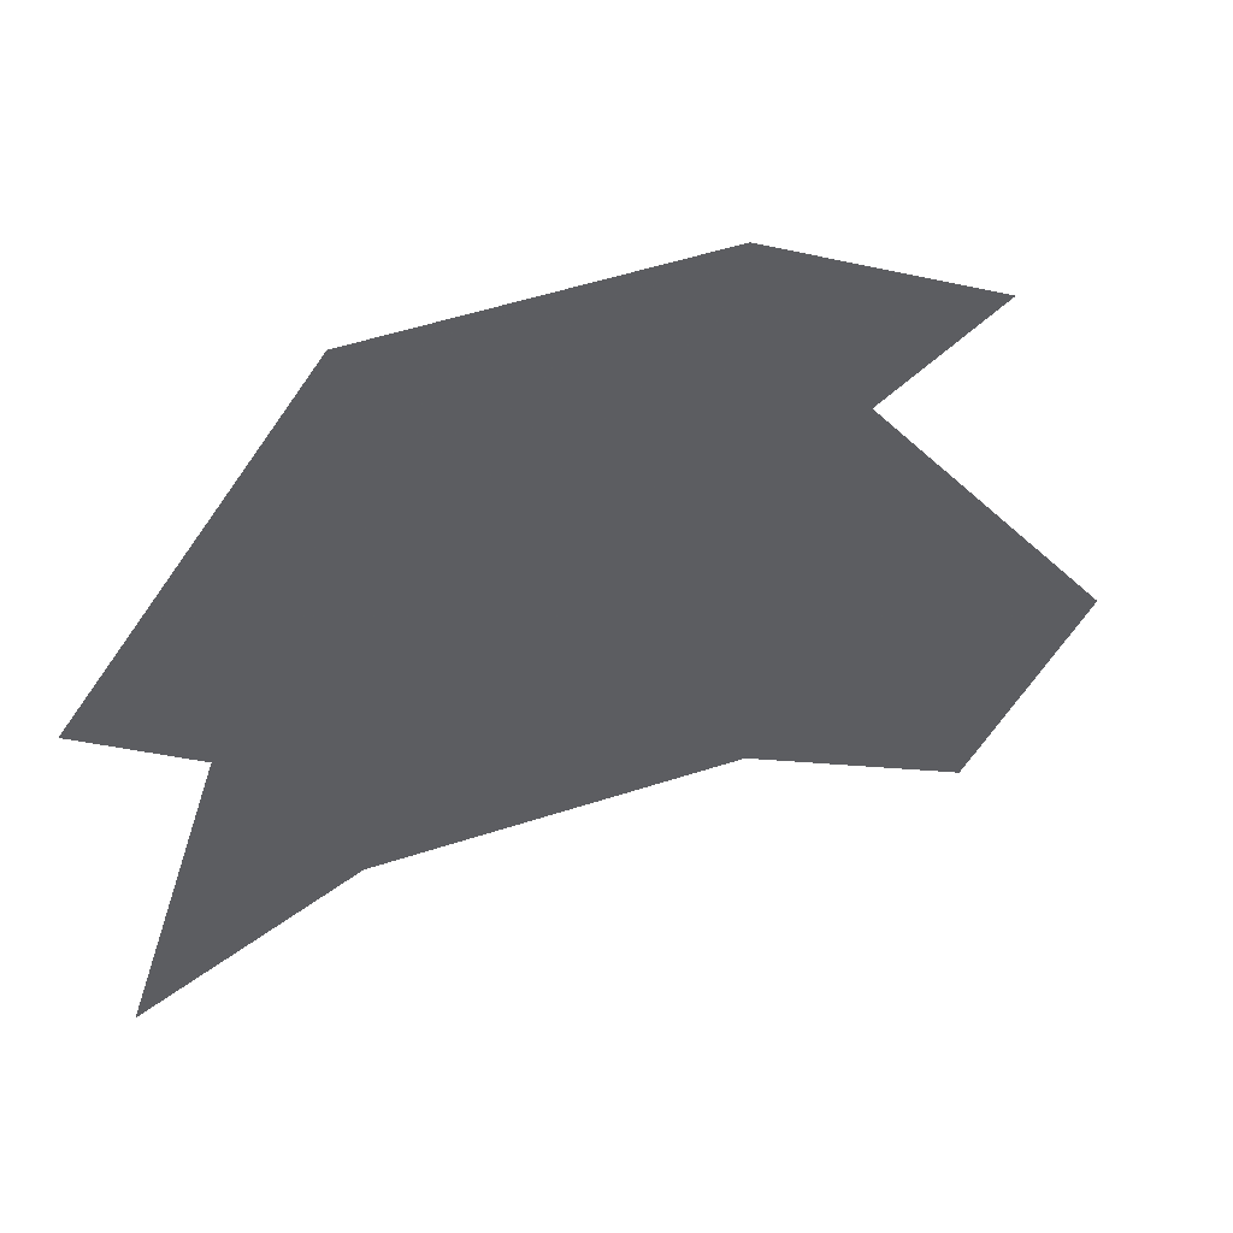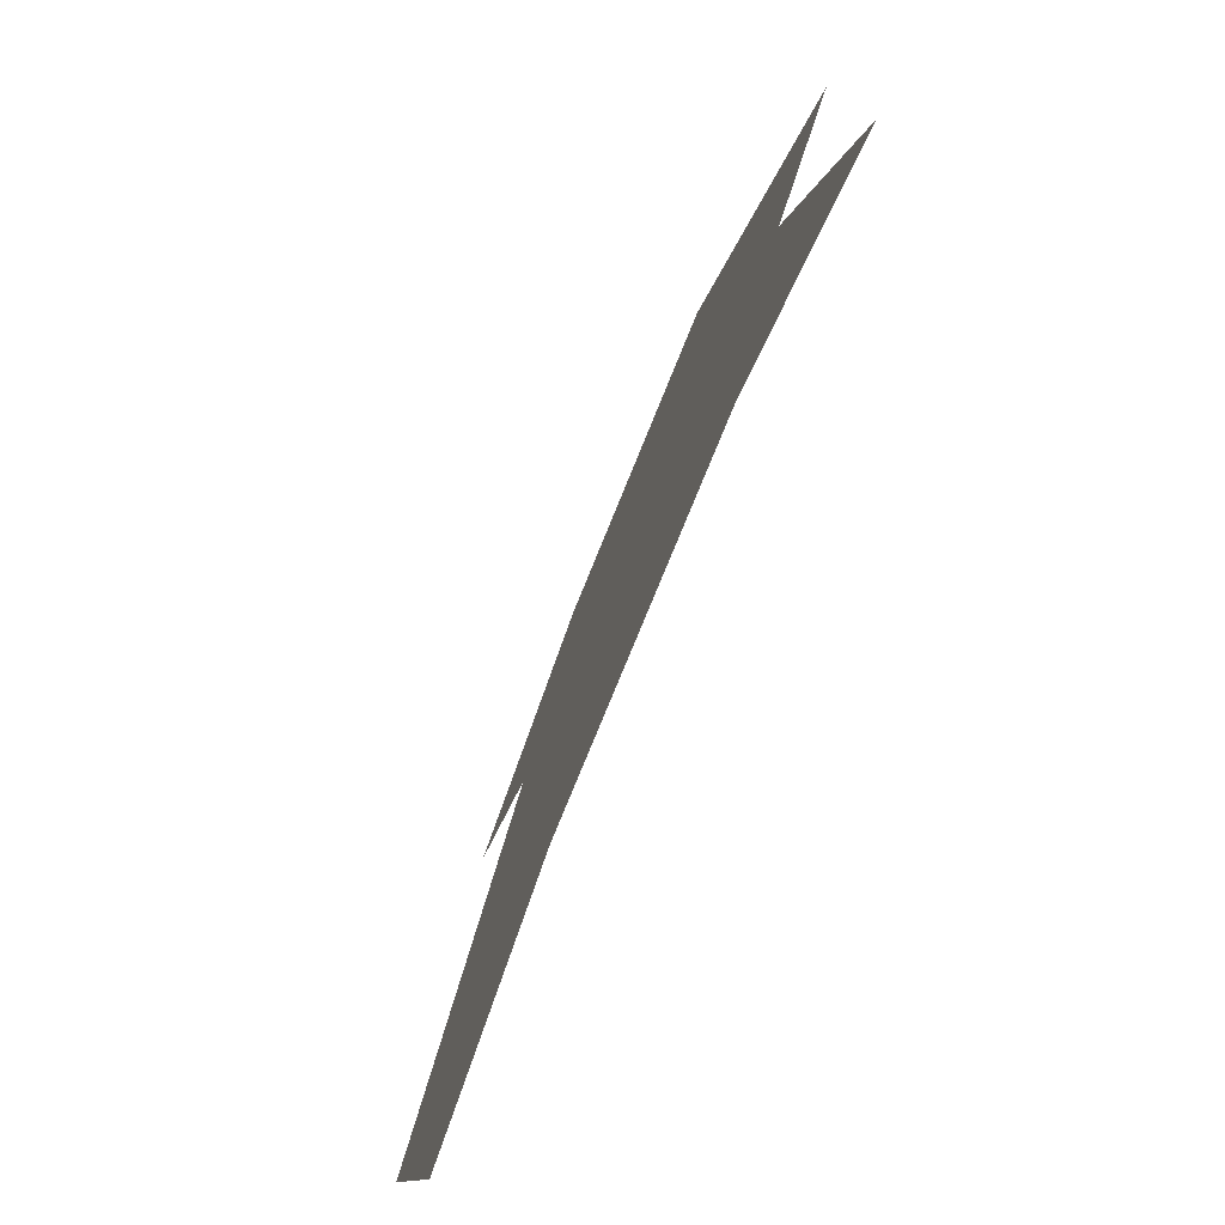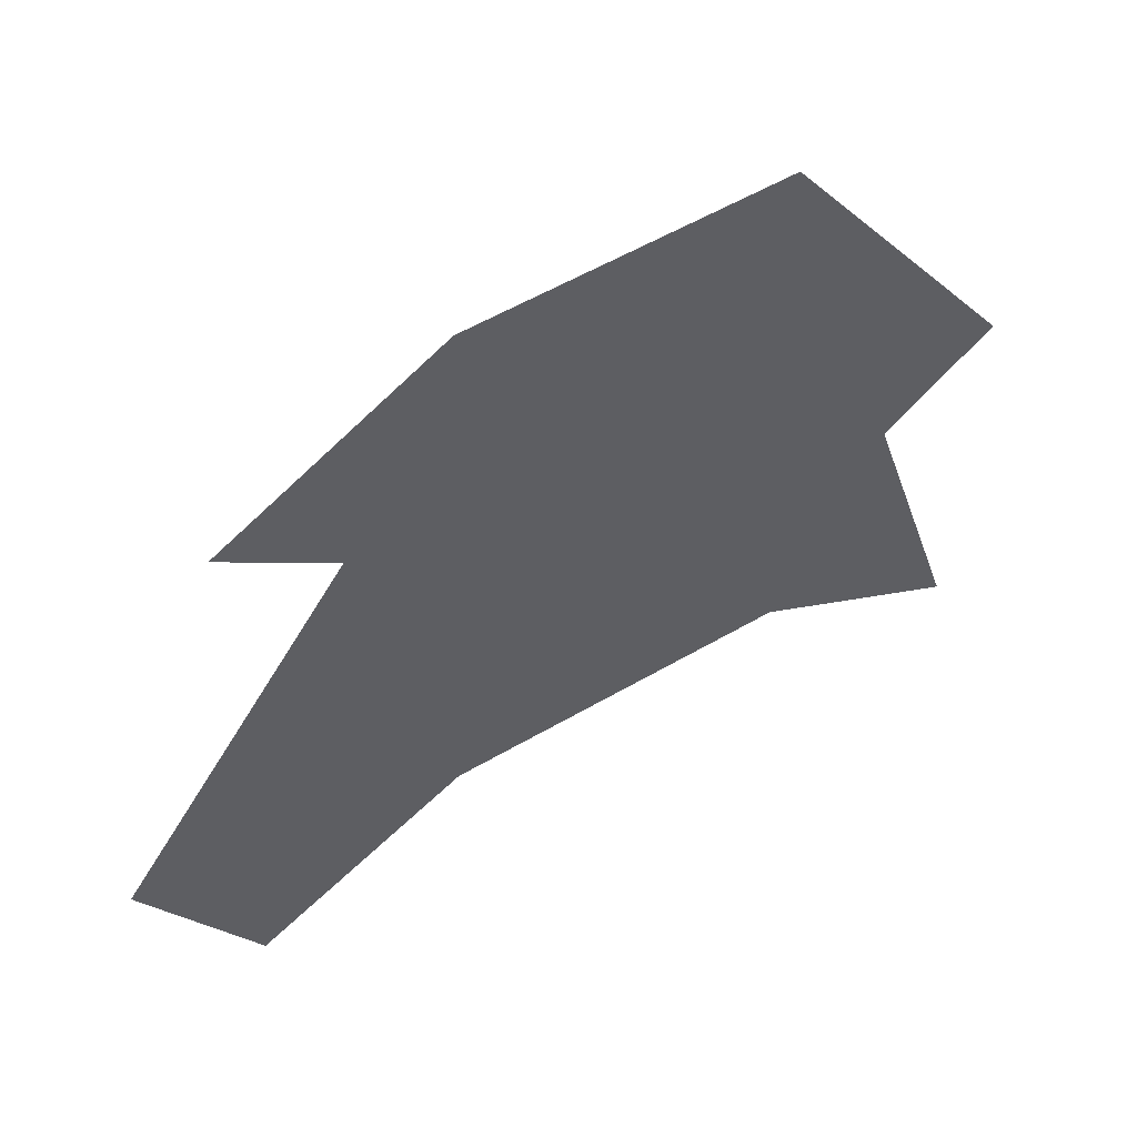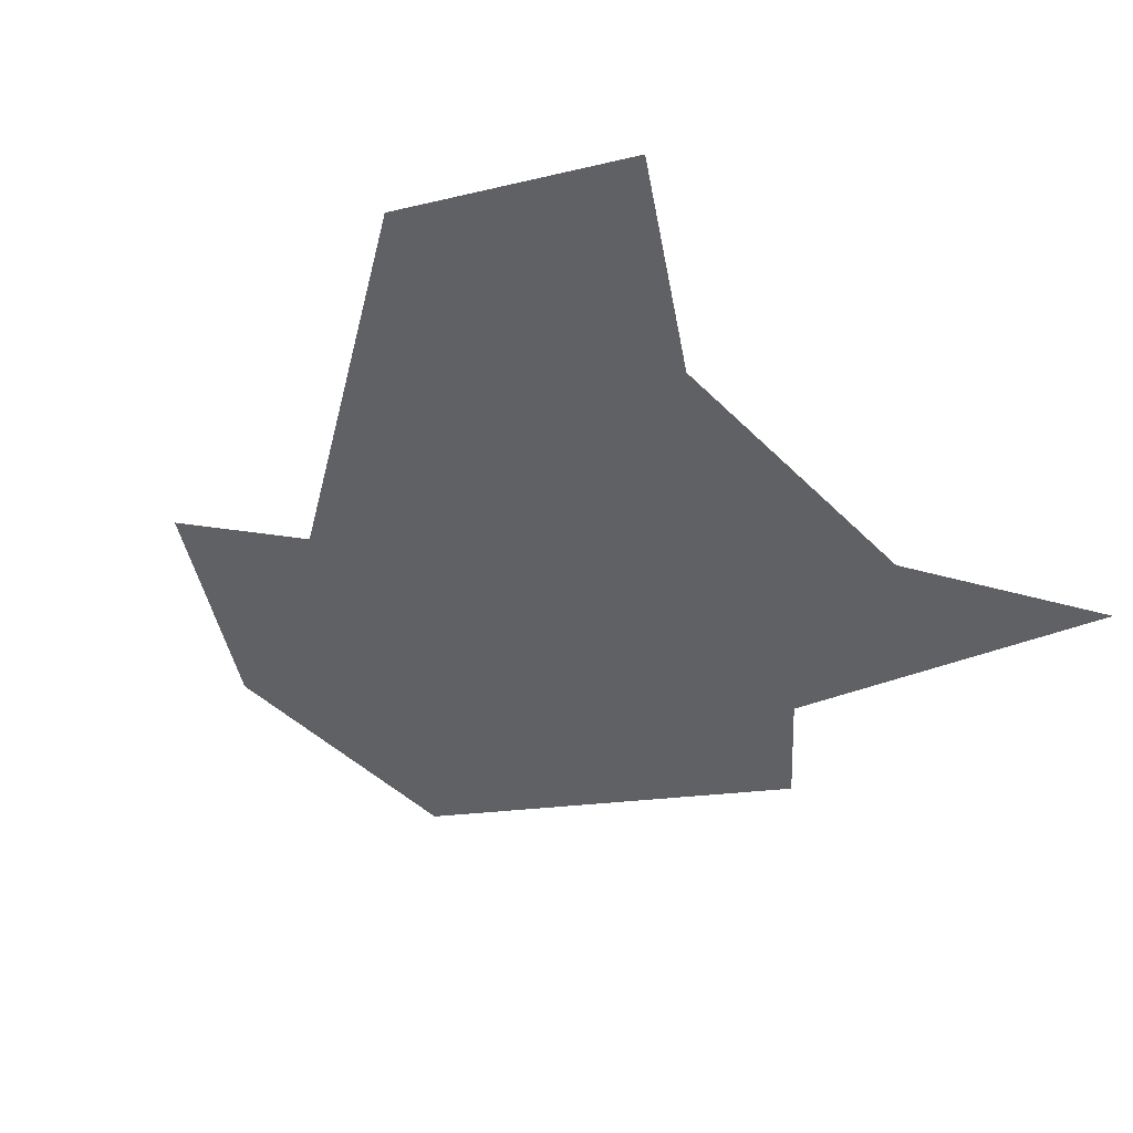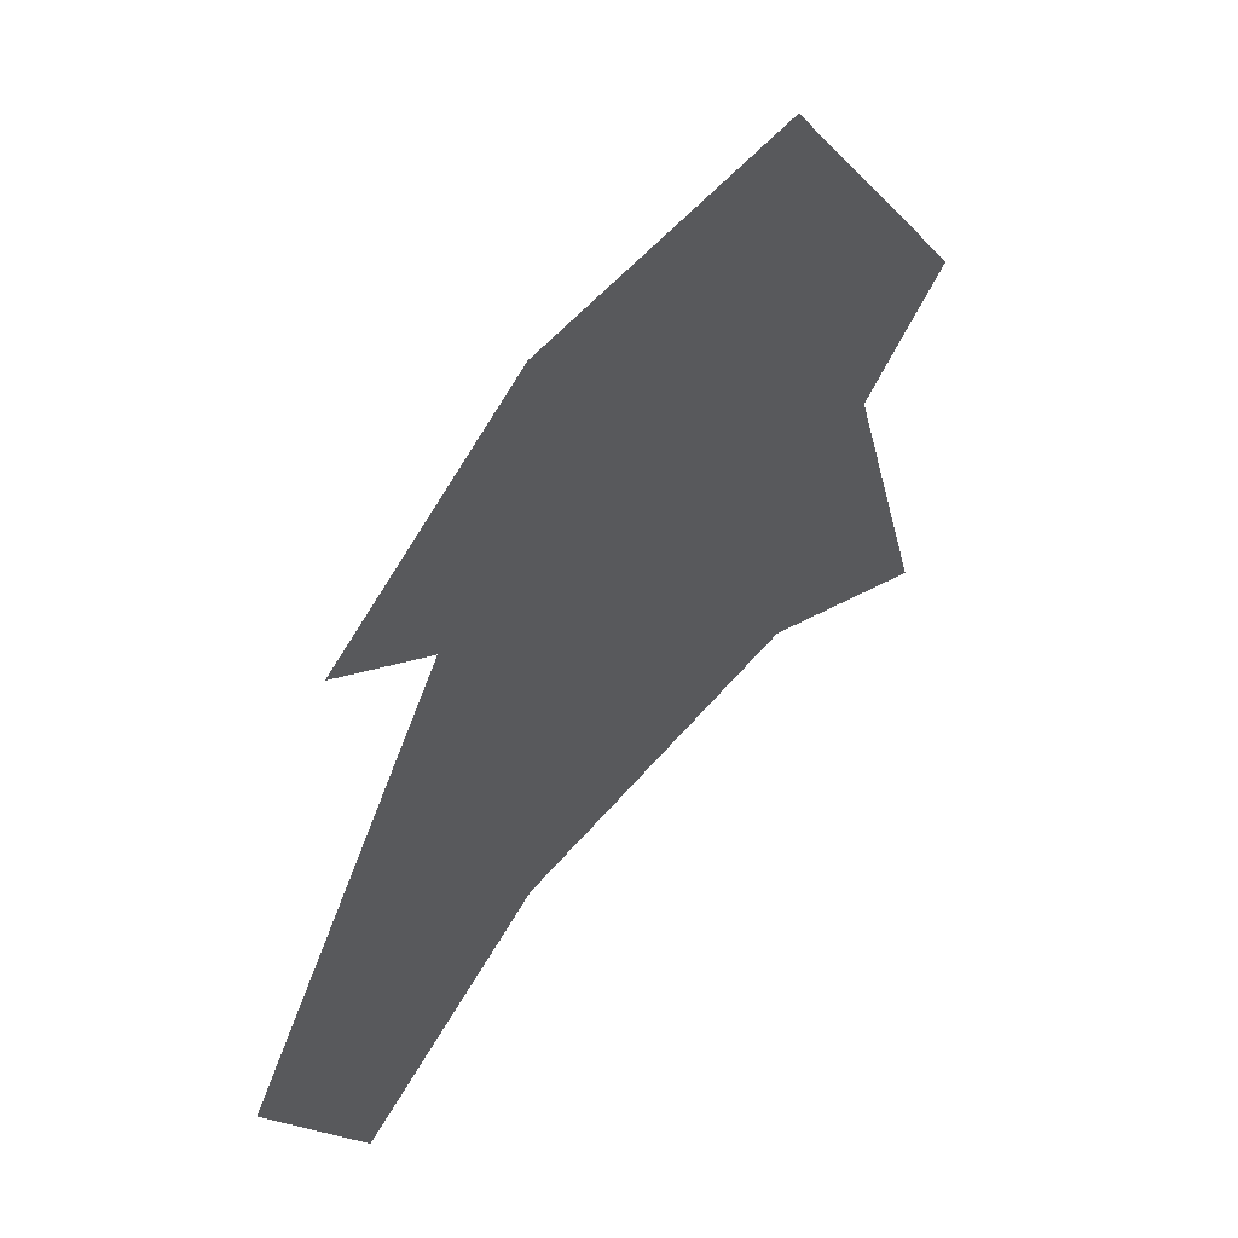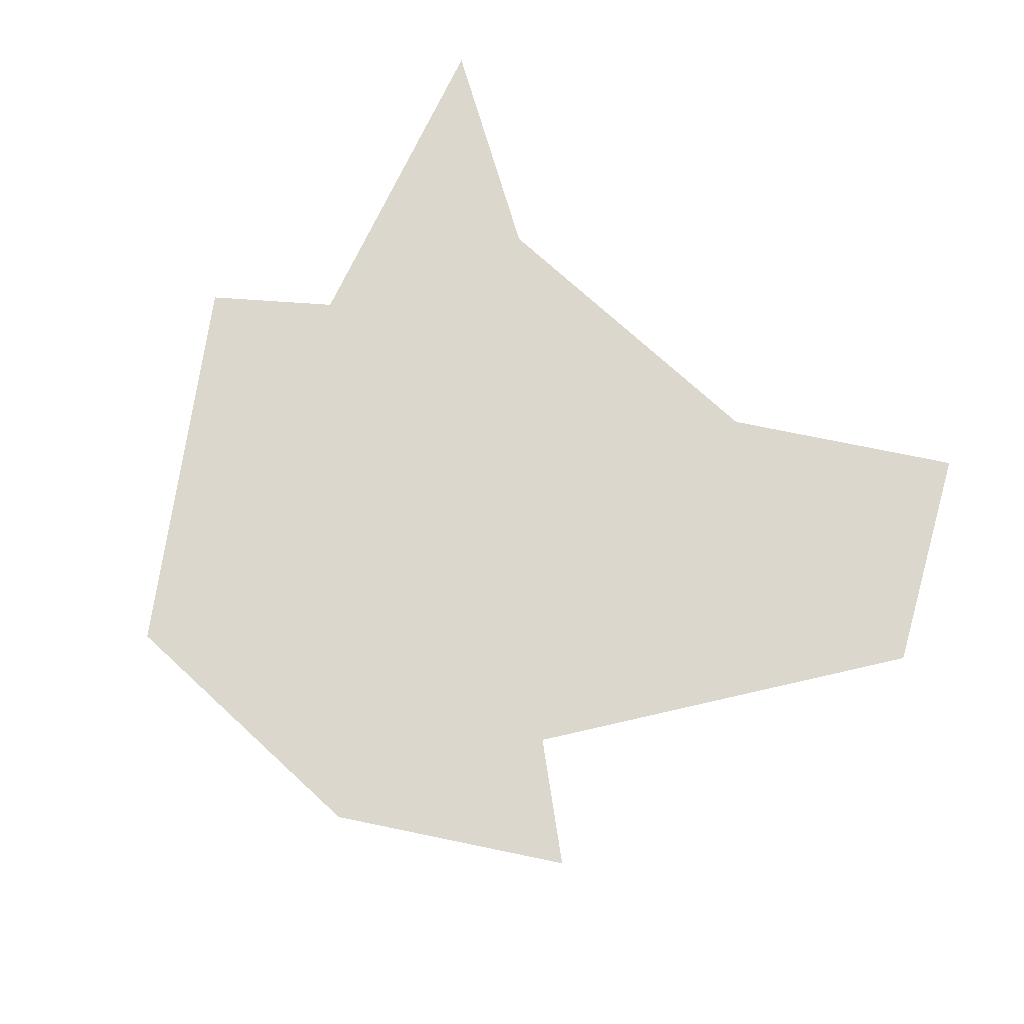
<metadata>
{"format":"obj","ext":"obj","renderer":"f3d","projection":"perspective","resolution":1024,"background":"white","views":[{"elev":53.3,"azim":160.8,"up":"+Y"},{"elev":-76.9,"azim":67.9,"up":"+Y"},{"elev":57.1,"azim":-31.2,"up":"+Y"},{"elev":-45.7,"azim":-48.5,"up":"+Z"},{"elev":53.3,"azim":-51.3,"up":"+Y"},{"elev":73.3,"azim":-137.4,"up":"+Z"}]}
</metadata>
<code>
v 0.08571 0.7714 0
v 0.3714 0.9429 0
v 0.2286 0.6571 0
v 0.3429 0.4857 0
v 0.6571 0.9429 0
v 0.6286 0.6571 0
v 0.7714 0.9429 0
v 1.086 0.4857 0
v 0.2 0.2 0
v -0.08571 0.2 0
v 0.6571 0.2 0
v 0.9429 0.3714 0
v 0.05714 -0.08571 0
v 0.3429 0.08571 0
v 0.8 0.08571 0
v 1.086 -0.08571 0
v 0.3571 0.7143 0
v 0.5 0.7143 0
v 0.9286 0.7143 0
v 0.8571 0.5714 0
v 0.2143 0.4286 0
v 0.07143 0.4286 0
v 0.5098 0.3318 0
v 0.4286 0.2 0
v 0.6429 0.4286 0
v 0.7591 0.4729 0
v 0.5714 0.08571 0
v 1.014 0.1429 0
v 0.7571 0.2286 0
v 0.6729 0.2938 0
v 0.6691 0.286 0
f 2 1 3
f 7 5 6
f 9 10 13
f 14 9 13
f 6 3 4
f 6 5 2
f 6 2 3
f 19 7 6
f 19 12 8
f 22 10 9
f 22 9 4
f 22 4 3
f 23 6 4
f 23 4 9
f 14 23 9
f 14 27 23
f 26 6 23
f 26 12 19
f 26 19 6
f 28 15 16
f 28 12 15
f 15 12 26
f 23 15 26
f 23 27 15

</code>
